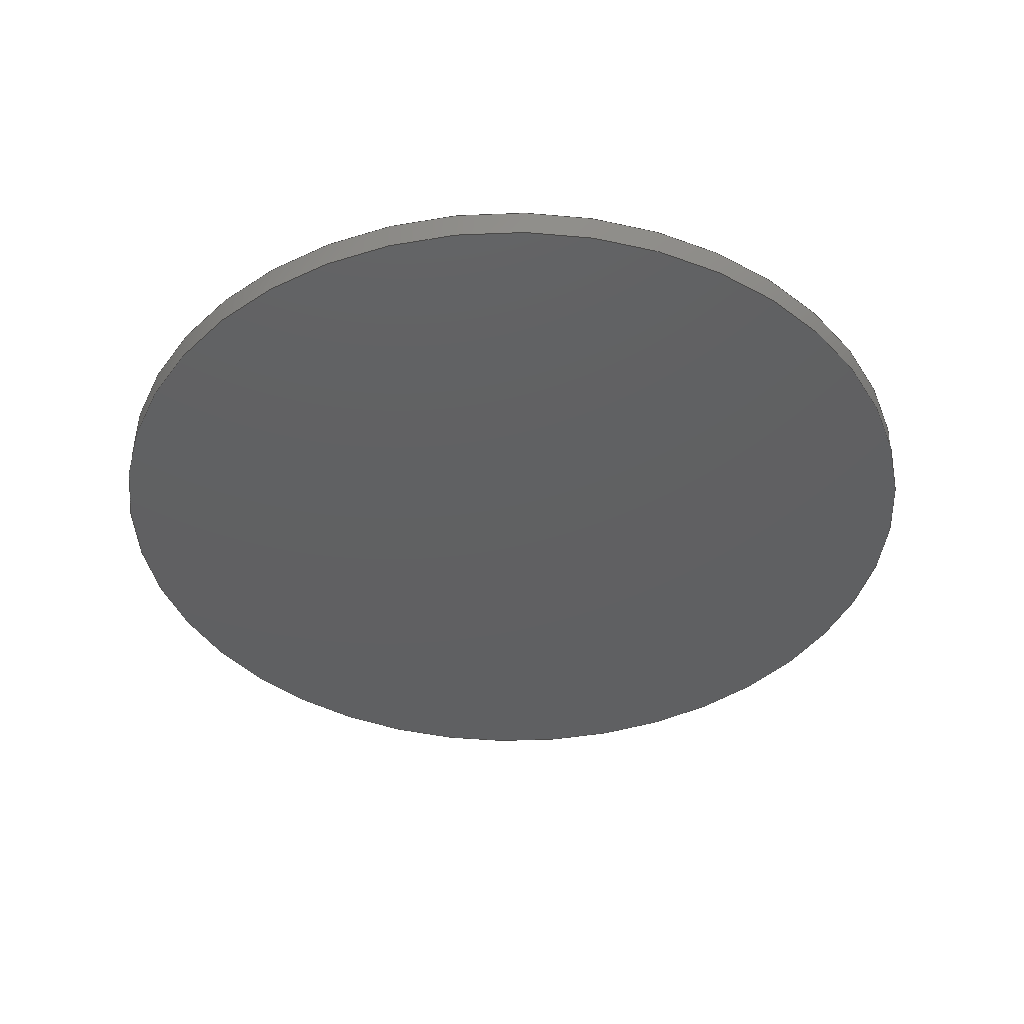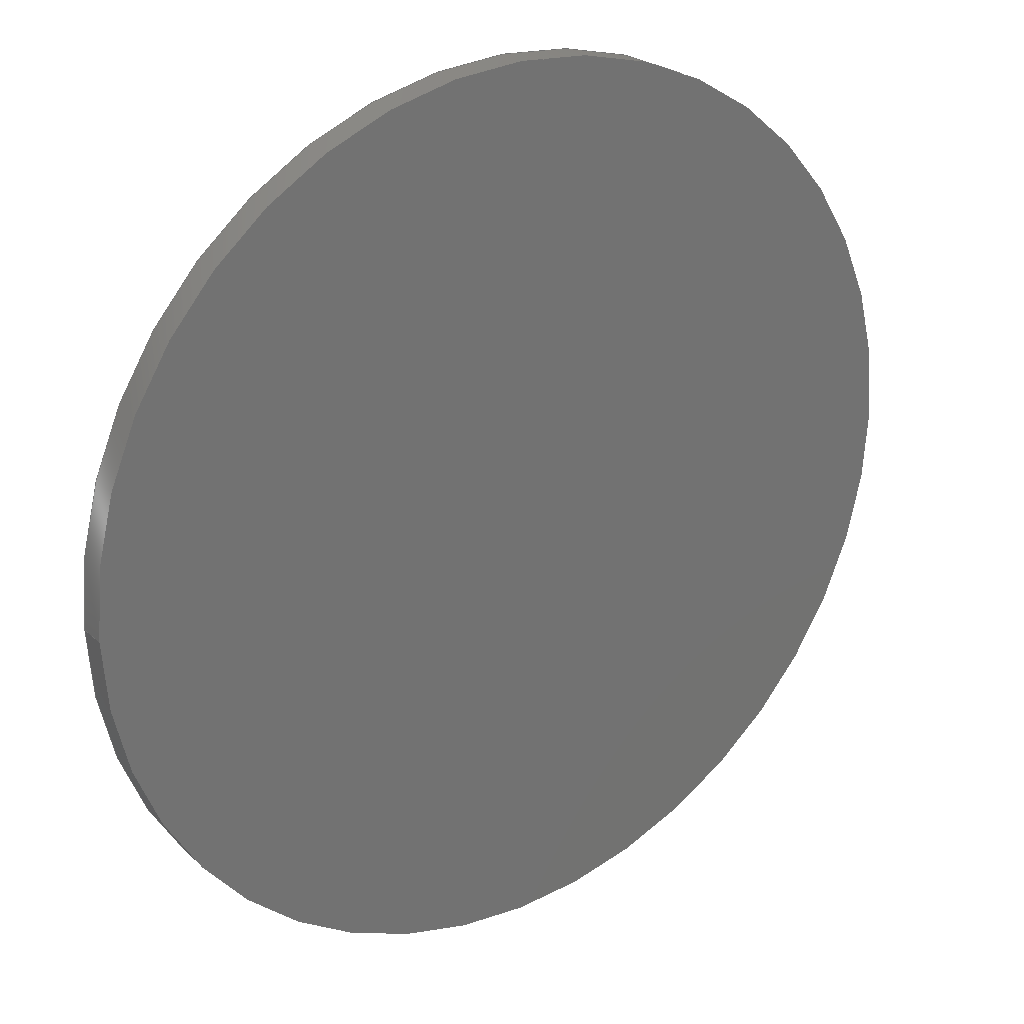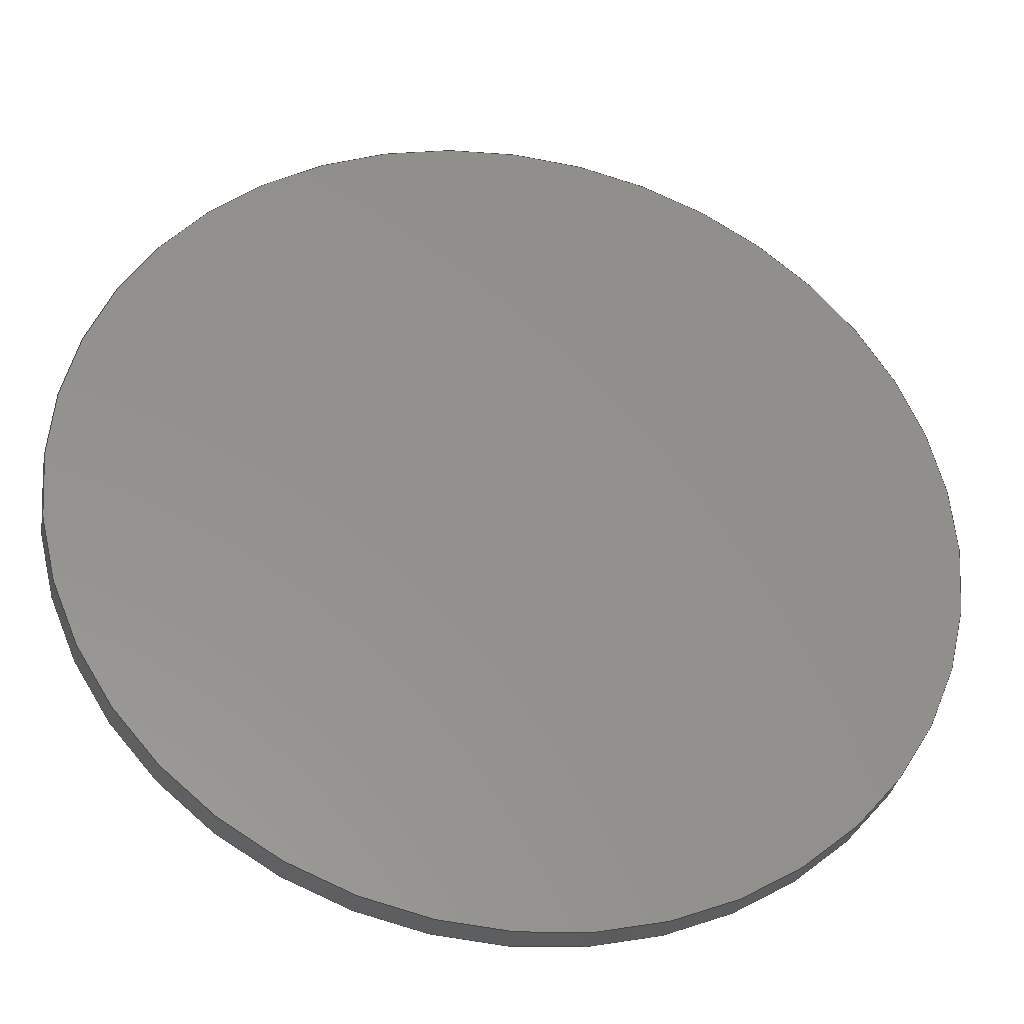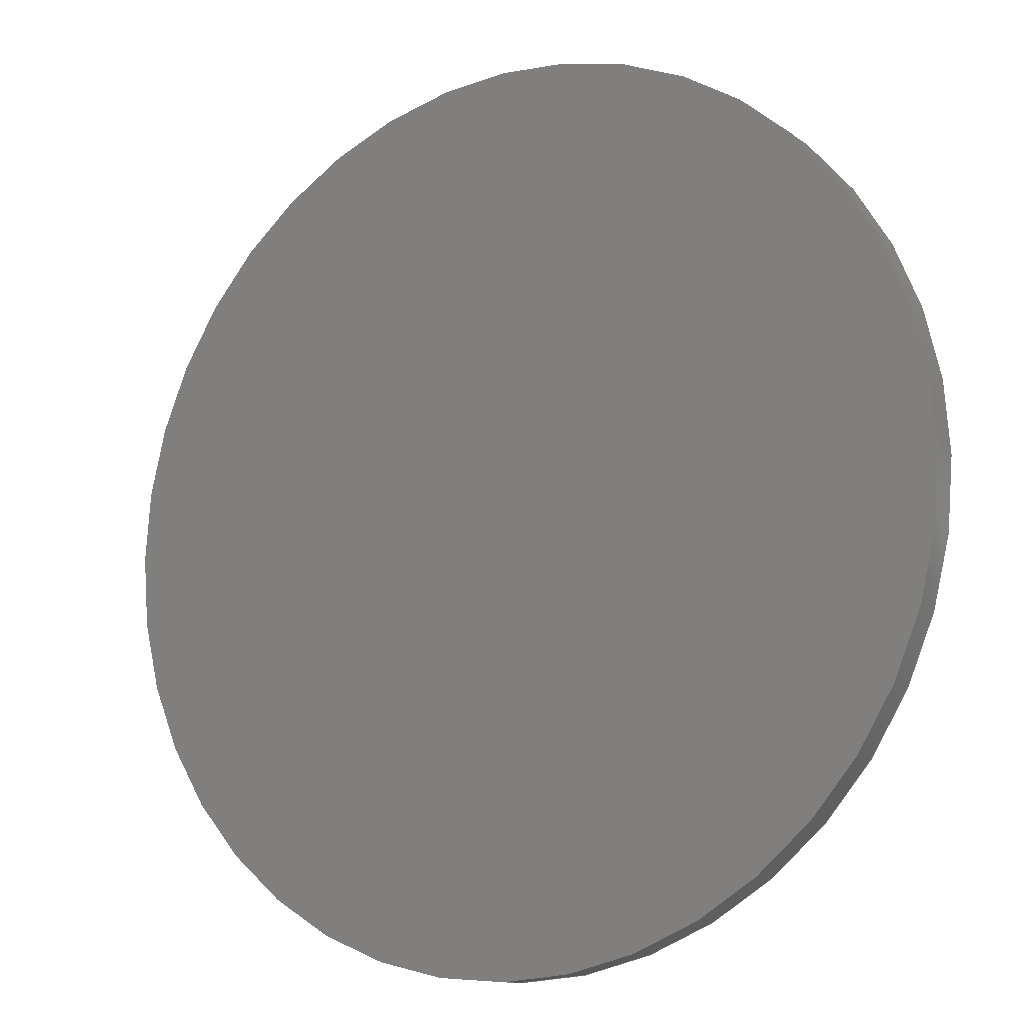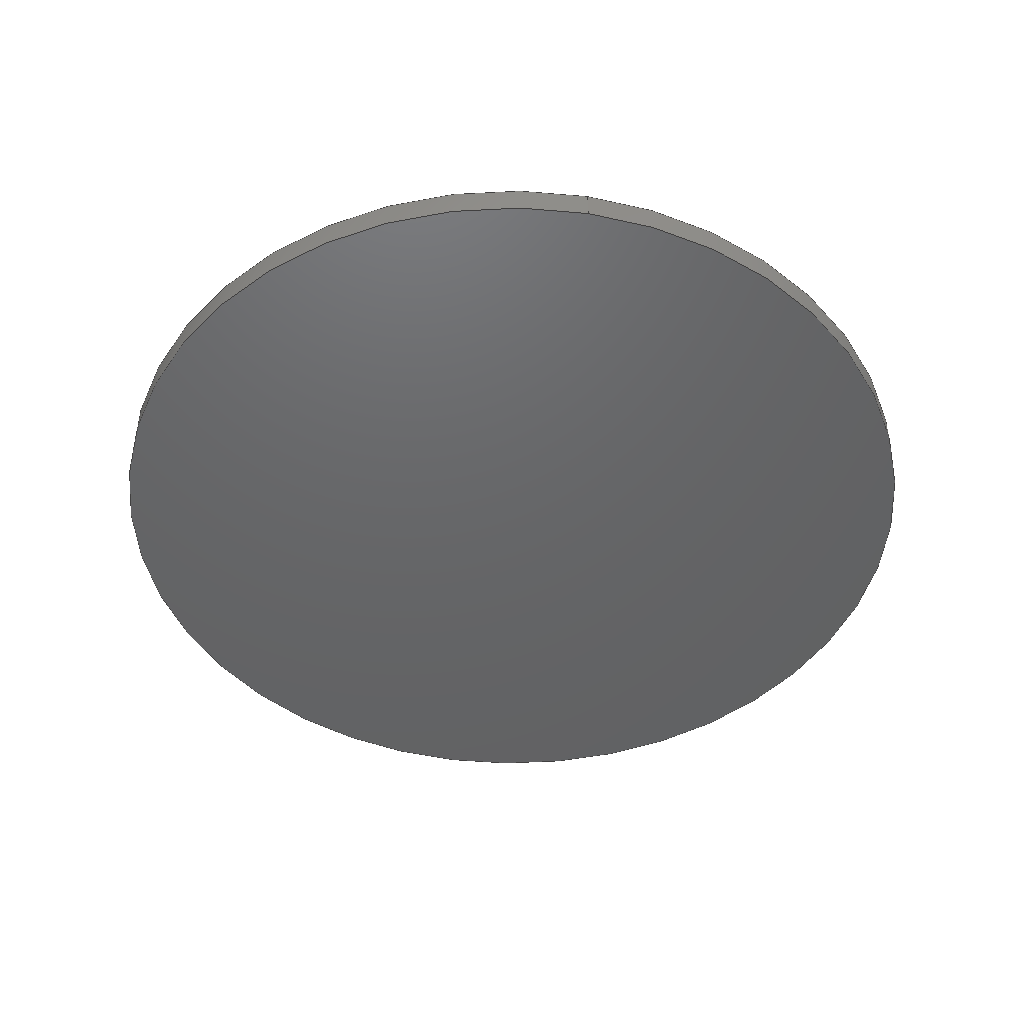
<metadata>
{"format":"step","ext":"step","renderer":"f3d","projection":"perspective","resolution":1024,"background":"white","views":[{"elev":-41.3,"azim":178.3,"up":"+Z"},{"elev":25.2,"azim":-34.8,"up":"+Y"},{"elev":-34.1,"azim":169.3,"up":"+Y"},{"elev":-12.9,"azim":32.3,"up":"+Y"},{"elev":-46.2,"azim":79.9,"up":"+Z"}]}
</metadata>
<code>
ISO-10303-21;
DATA;
#1 = PERSON_AND_ORGANIZATION ( #159, #9 ) ;
#2 = CC_DESIGN_APPROVAL ( #29, ( #113 ) ) ;
#3 = AXIS2_PLACEMENT_3D ( 'NONE', #121, #147, #99 ) ;
#4 = DATE_AND_TIME ( #136, #143 ) ;
#5 = CC_DESIGN_PERSON_AND_ORGANIZATION_ASSIGNMENT ( #17, #124, ( #164 ) ) ;
#6 = VERTEX_POINT ( 'NONE', #128 ) ;
#7 = VERTEX_POINT ( 'NONE', #129 ) ;
#8 = LOCAL_TIME ( 21, 0, 58, #90 ) ;
#9 = ORGANIZATION ( 'UNSPECIFIED', 'UNSPECIFIED', '' ) ;
#10 = FACE_OUTER_BOUND ( 'NONE', #95, .T. ) ;
#11 = APPROVAL ( #88, 'UNSPECIFIED' ) ;
#12 = CIRCLE ( 'NONE', #146, 15 ) ;
#13 = CARTESIAN_POINT ( 'NONE',  ( 0, 0, 0 ) ) ;
#14 =( NAMED_UNIT ( * ) PLANE_ANGLE_UNIT ( ) SI_UNIT ( $, .RADIAN. ) );
#15 = CARTESIAN_POINT ( 'NONE',  ( 0, 0, 1 ) ) ;
#16 = COORDINATED_UNIVERSAL_TIME_OFFSET ( 3, 0, .AHEAD. ) ;
#17 = PERSON_AND_ORGANIZATION ( #159, #9 ) ;
#18 = APPROVAL_ROLE ( '' ) ;
#19 = PERSON_AND_ORGANIZATION_ROLE ( 'classification_officer' ) ;
#20 = UNCERTAINTY_MEASURE_WITH_UNIT (LENGTH_MEASURE( 1e-05 ), #163, 'distance_accuracy_value', 'NONE');
#21 = VERTEX_POINT ( 'NONE', #106 ) ;
#22 = EDGE_LOOP ( 'NONE', ( #158, #49, #23, #142 ) ) ;
#23 = ORIENTED_EDGE ( 'NONE', *, *, #141, .T. ) ;
#24 = CC_DESIGN_DATE_AND_TIME_ASSIGNMENT ( #31, #137, ( #113 ) ) ;
#25 = DIRECTION ( 'NONE',  ( 1, 0, 0 ) ) ;
#26 = CARTESIAN_POINT ( 'NONE',  ( 0, 0, 0 ) ) ;
#27 = CYLINDRICAL_SURFACE ( 'NONE', #57, 15 ) ;
#28 = SHAPE_DEFINITION_REPRESENTATION ( #80, #152 ) ;
#29 = APPROVAL ( #32, 'UNSPECIFIED' ) ;
#30 = APPROVAL_STATUS ( 'not_yet_approved' ) ;
#31 = DATE_AND_TIME ( #166, #44 ) ;
#32 = APPROVAL_STATUS ( 'not_yet_approved' ) ;
#33 = CALENDAR_DATE ( 2023, 21, 8 ) ;
#34 = CC_DESIGN_APPROVAL ( #169, ( #91 ) ) ;
#35 = APPLICATION_CONTEXT ( 'configuration controlled 3d designs of mechanical parts and assemblies' ) ;
#36 = EDGE_LOOP ( 'NONE', ( #48, #75 ) ) ;
#37 = ADVANCED_FACE ( 'NONE', ( #10 ), #149, .T. ) ;
#38 = PERSON_AND_ORGANIZATION ( #159, #9 ) ;
#39 = DIRECTION ( 'NONE',  ( 0, 0, 1 ) ) ;
#40 = FACE_OUTER_BOUND ( 'NONE', #22, .T. ) ;
#41 = CARTESIAN_POINT ( 'NONE',  ( 0, 0, 0 ) ) ;
#42 = CALENDAR_DATE ( 2023, 21, 8 ) ;
#43 = EDGE_CURVE ( 'NONE', #7, #21, #77, .T. ) ;
#44 = LOCAL_TIME ( 21, 0, 58, #16 ) ;
#45 = APPROVAL_DATE_TIME ( #92, #169 ) ;
#46 = AXIS2_PLACEMENT_3D ( 'NONE', #66, #56, #53 ) ;
#47 = PERSON_AND_ORGANIZATION_ROLE ( 'creator' ) ;
#48 = ORIENTED_EDGE ( 'NONE', *, *, #43, .T. ) ;
#49 = ORIENTED_EDGE ( 'NONE', *, *, #43, .F. ) ;
#50 = AXIS2_PLACEMENT_3D ( 'NONE', #13, #134, #81 ) ;
#51 = CC_DESIGN_DATE_AND_TIME_ASSIGNMENT ( #125, #62, ( #91 ) ) ;
#52 = DIRECTION ( 'NONE',  ( 1, 0, -0 ) ) ;
#53 = DIRECTION ( 'NONE',  ( 1, 0, 0 ) ) ;
#54 = DIRECTION ( 'NONE',  ( -0, -0, -1 ) ) ;
#55 = ADVANCED_FACE ( 'NONE', ( #40 ), #27, .T. ) ;
#56 = DIRECTION ( 'NONE',  ( 0, 0, 1 ) ) ;
#57 = AXIS2_PLACEMENT_3D ( 'NONE', #107, #101, #118 ) ;
#58 = APPROVAL_ROLE ( '' ) ;
#59 = PERSON_AND_ORGANIZATION ( #159, #9 ) ;
#60 = CC_DESIGN_PERSON_AND_ORGANIZATION_ASSIGNMENT ( #126, #155, ( #164 ) ) ;
#61 = AXIS2_PLACEMENT_3D ( 'NONE', #26, #171, #52 ) ;
#62 = DATE_TIME_ROLE ( 'classification_date' ) ;
#63 = ORIENTED_EDGE ( 'NONE', *, *, #173, .F. ) ;
#64 = ORIENTED_EDGE ( 'NONE', *, *, #69, .F. ) ;
#65 = APPLICATION_PROTOCOL_DEFINITION ( 'international standard', 'config_control_design', 1994, #154 ) ;
#66 = CARTESIAN_POINT ( 'NONE',  ( 0, 0, 1 ) ) ;
#67 = DIRECTION ( 'NONE',  ( 1, 0, -0 ) ) ;
#68 = DIRECTION ( 'NONE',  ( -1, 0, 0 ) ) ;
#69 = EDGE_CURVE ( 'NONE', #21, #7, #12, .T. ) ;
#70 = DIRECTION ( 'NONE',  ( -0, -0, -1 ) ) ;
#71 = PERSON_AND_ORGANIZATION ( #159, #9 ) ;
#72 = PERSON_AND_ORGANIZATION ( #159, #9 ) ;
#73 = APPROVAL_DATE_TIME ( #102, #11 ) ;
#74 = ADVANCED_FACE ( 'NONE', ( #122 ), #148, .T. ) ;
#75 = ORIENTED_EDGE ( 'NONE', *, *, #69, .T. ) ;
#76 =( GEOMETRIC_REPRESENTATION_CONTEXT ( 3 ) GLOBAL_UNCERTAINTY_ASSIGNED_CONTEXT ( ( #20 ) ) GLOBAL_UNIT_ASSIGNED_CONTEXT ( ( #163, #14, #172 ) ) REPRESENTATION_CONTEXT ( 'NONE', 'WORKASPACE' ) );
#77 = CIRCLE ( 'NONE', #46, 15 ) ;
#78 = ORIENTED_EDGE ( 'NONE', *, *, #109, .T. ) ;
#79 = LOCAL_TIME ( 21, 0, 58, #103 ) ;
#80 = PRODUCT_DEFINITION_SHAPE ( 'NONE', 'NONE',  #113 ) ;
#81 = DIRECTION ( 'NONE',  ( 1, 0, 0 ) ) ;
#82 = CARTESIAN_POINT ( 'NONE',  ( 0, 0, 1 ) ) ;
#83 = PRODUCT ( 'target location_Varsayilan_sldprt', 'target location_Varsayilan_sldprt', '', ( #108 ) ) ;
#84 = CARTESIAN_POINT ( 'NONE',  ( -15, 0, 0 ) ) ;
#85 = VECTOR ( 'NONE', #70, 1000 ) ;
#86 = CARTESIAN_POINT ( 'NONE',  ( -15, 0, 1 ) ) ;
#87 = CC_DESIGN_PERSON_AND_ORGANIZATION_ASSIGNMENT ( #1, #47, ( #113 ) ) ;
#88 = APPROVAL_STATUS ( 'not_yet_approved' ) ;
#89 = SECURITY_CLASSIFICATION_LEVEL ( 'unclassified' ) ;
#90 = COORDINATED_UNIVERSAL_TIME_OFFSET ( 3, 0, .AHEAD. ) ;
#91 = SECURITY_CLASSIFICATION ( '', '', #89 ) ;
#92 = DATE_AND_TIME ( #33, #79 ) ;
#93 = CC_DESIGN_PERSON_AND_ORGANIZATION_ASSIGNMENT ( #38, #130, ( #83 ) ) ;
#94 = CC_DESIGN_SECURITY_CLASSIFICATION ( #91, ( #164 ) ) ;
#95 = EDGE_LOOP ( 'NONE', ( #64, #78, #115, #127 ) ) ;
#96 = ORIENTED_EDGE ( 'NONE', *, *, #151, .F. ) ;
#97 = DIRECTION ( 'NONE',  ( 0, 0, 1 ) ) ;
#98 = PLANE ( 'NONE',  #61 ) ;
#99 = DIRECTION ( 'NONE',  ( 1, 0, 0 ) ) ;
#100 = CIRCLE ( 'NONE', #117, 15 ) ;
#101 = DIRECTION ( 'NONE',  ( -0, -0, -1 ) ) ;
#102 = DATE_AND_TIME ( #42, #175 ) ;
#103 = COORDINATED_UNIVERSAL_TIME_OFFSET ( 3, 0, .AHEAD. ) ;
#104 = PERSON_AND_ORGANIZATION ( #159, #9 ) ;
#105 = CC_DESIGN_APPROVAL ( #11, ( #164 ) ) ;
#106 = CARTESIAN_POINT ( 'NONE',  ( 15, 1.837e-15, 1 ) ) ;
#107 = CARTESIAN_POINT ( 'NONE',  ( 0, 0, 1 ) ) ;
#108 = MECHANICAL_CONTEXT ( 'NONE', #35, 'mechanical' ) ;
#109 = EDGE_CURVE ( 'NONE', #21, #6, #165, .T. ) ;
#110 = APPROVAL_DATE_TIME ( #4, #29 ) ;
#111 = ADVANCED_FACE ( 'NONE', ( #162 ), #98, .F. ) ;
#112 = APPROVAL_PERSON_ORGANIZATION ( #104, #11, #18 ) ;
#113 = PRODUCT_DEFINITION ( 'UNKNOWN', '', #164, #144 ) ;
#114 = APPROVAL_ROLE ( '' ) ;
#115 = ORIENTED_EDGE ( 'NONE', *, *, #173, .T. ) ;
#116 = MANIFOLD_SOLID_BREP ( 'Boss-Extrude1', #135 ) ;
#117 = AXIS2_PLACEMENT_3D ( 'NONE', #41, #132, #25 ) ;
#118 = DIRECTION ( 'NONE',  ( -1, 0, 0 ) ) ;
#119 = DIRECTION ( 'NONE',  ( 1, 0, 0 ) ) ;
#120 = CIRCLE ( 'NONE', #3, 15 ) ;
#121 = CARTESIAN_POINT ( 'NONE',  ( 0, 0, 0 ) ) ;
#122 = FACE_OUTER_BOUND ( 'NONE', #36, .T. ) ;
#123 = APPLICATION_PROTOCOL_DEFINITION ( 'international standard', 'config_control_design', 1994, #35 ) ;
#124 = PERSON_AND_ORGANIZATION_ROLE ( 'design_supplier' ) ;
#125 = DATE_AND_TIME ( #153, #8 ) ;
#126 = PERSON_AND_ORGANIZATION ( #159, #9 ) ;
#127 = ORIENTED_EDGE ( 'NONE', *, *, #141, .F. ) ;
#128 = CARTESIAN_POINT ( 'NONE',  ( 15, 1.837e-15, 0 ) ) ;
#129 = CARTESIAN_POINT ( 'NONE',  ( -15, 0, 1 ) ) ;
#130 = PERSON_AND_ORGANIZATION_ROLE ( 'design_owner' ) ;
#131 = CC_DESIGN_PERSON_AND_ORGANIZATION_ASSIGNMENT ( #71, #19, ( #91 ) ) ;
#132 = DIRECTION ( 'NONE',  ( 0, 0, 1 ) ) ;
#133 = VECTOR ( 'NONE', #150, 1000 ) ;
#134 = DIRECTION ( 'NONE',  ( 0, 0, 1 ) ) ;
#135 = CLOSED_SHELL ( 'NONE', ( #37, #55, #74, #111 ) ) ;
#136 = CALENDAR_DATE ( 2023, 21, 8 ) ;
#137 = DATE_TIME_ROLE ( 'creation_date' ) ;
#138 = COORDINATED_UNIVERSAL_TIME_OFFSET ( 3, 0, .AHEAD. ) ;
#139 = PRODUCT_RELATED_PRODUCT_CATEGORY ( 'detail', '', ( #83 ) ) ;
#140 = EDGE_LOOP ( 'NONE', ( #96, #63 ) ) ;
#141 = EDGE_CURVE ( 'NONE', #7, #168, #174, .T. ) ;
#142 = ORIENTED_EDGE ( 'NONE', *, *, #151, .T. ) ;
#143 = LOCAL_TIME ( 21, 0, 58, #138 ) ;
#144 = DESIGN_CONTEXT ( 'detailed design', #154, 'design' ) ;
#145 = CARTESIAN_POINT ( 'NONE',  ( 15, 1.837e-15, 1 ) ) ;
#146 = AXIS2_PLACEMENT_3D ( 'NONE', #15, #39, #119 ) ;
#147 = DIRECTION ( 'NONE',  ( 0, 0, 1 ) ) ;
#148 = PLANE ( 'NONE',  #161 ) ;
#149 = CYLINDRICAL_SURFACE ( 'NONE', #170, 15 ) ;
#150 = DIRECTION ( 'NONE',  ( -0, -0, -1 ) ) ;
#151 = EDGE_CURVE ( 'NONE', #168, #6, #120, .T. ) ;
#152 = ADVANCED_BREP_SHAPE_REPRESENTATION ( 'target location_Varsayilan_sldprt', ( #116, #50 ), #76 ) ;
#153 = CALENDAR_DATE ( 2023, 21, 8 ) ;
#154 = APPLICATION_CONTEXT ( 'configuration controlled 3d designs of mechanical parts and assemblies' ) ;
#155 = PERSON_AND_ORGANIZATION_ROLE ( 'creator' ) ;
#156 = APPROVAL_PERSON_ORGANIZATION ( #72, #169, #58 ) ;
#157 = COORDINATED_UNIVERSAL_TIME_OFFSET ( 3, 0, .AHEAD. ) ;
#158 = ORIENTED_EDGE ( 'NONE', *, *, #109, .F. ) ;
#159 = PERSON ( 'UNSPECIFIED', 'UNSPECIFIED', 'UNSPECIFIED', ('UNSPECIFIED'), ('UNSPECIFIED'), ('UNSPECIFIED') ) ;
#160 = CARTESIAN_POINT ( 'NONE',  ( 0, 0, 1 ) ) ;
#161 = AXIS2_PLACEMENT_3D ( 'NONE', #82, #97, #67 ) ;
#162 = FACE_OUTER_BOUND ( 'NONE', #140, .T. ) ;
#163 =( LENGTH_UNIT ( ) NAMED_UNIT ( * ) SI_UNIT ( .MILLI., .METRE. ) );
#164 = PRODUCT_DEFINITION_FORMATION_WITH_SPECIFIED_SOURCE ( 'ANY', '', #83, .NOT_KNOWN. ) ;
#165 = LINE ( 'NONE', #145, #133 ) ;
#166 = CALENDAR_DATE ( 2023, 21, 8 ) ;
#167 = APPROVAL_PERSON_ORGANIZATION ( #59, #29, #114 ) ;
#168 = VERTEX_POINT ( 'NONE', #84 ) ;
#169 = APPROVAL ( #30, 'UNSPECIFIED' ) ;
#170 = AXIS2_PLACEMENT_3D ( 'NONE', #160, #54, #68 ) ;
#171 = DIRECTION ( 'NONE',  ( 0, 0, 1 ) ) ;
#172 =( NAMED_UNIT ( * ) SI_UNIT ( $, .STERADIAN. ) SOLID_ANGLE_UNIT ( ) );
#173 = EDGE_CURVE ( 'NONE', #6, #168, #100, .T. ) ;
#174 = LINE ( 'NONE', #86, #85 ) ;
#175 = LOCAL_TIME ( 21, 0, 58, #157 ) ;
ENDSEC;
END-ISO-10303-21;

</code>
